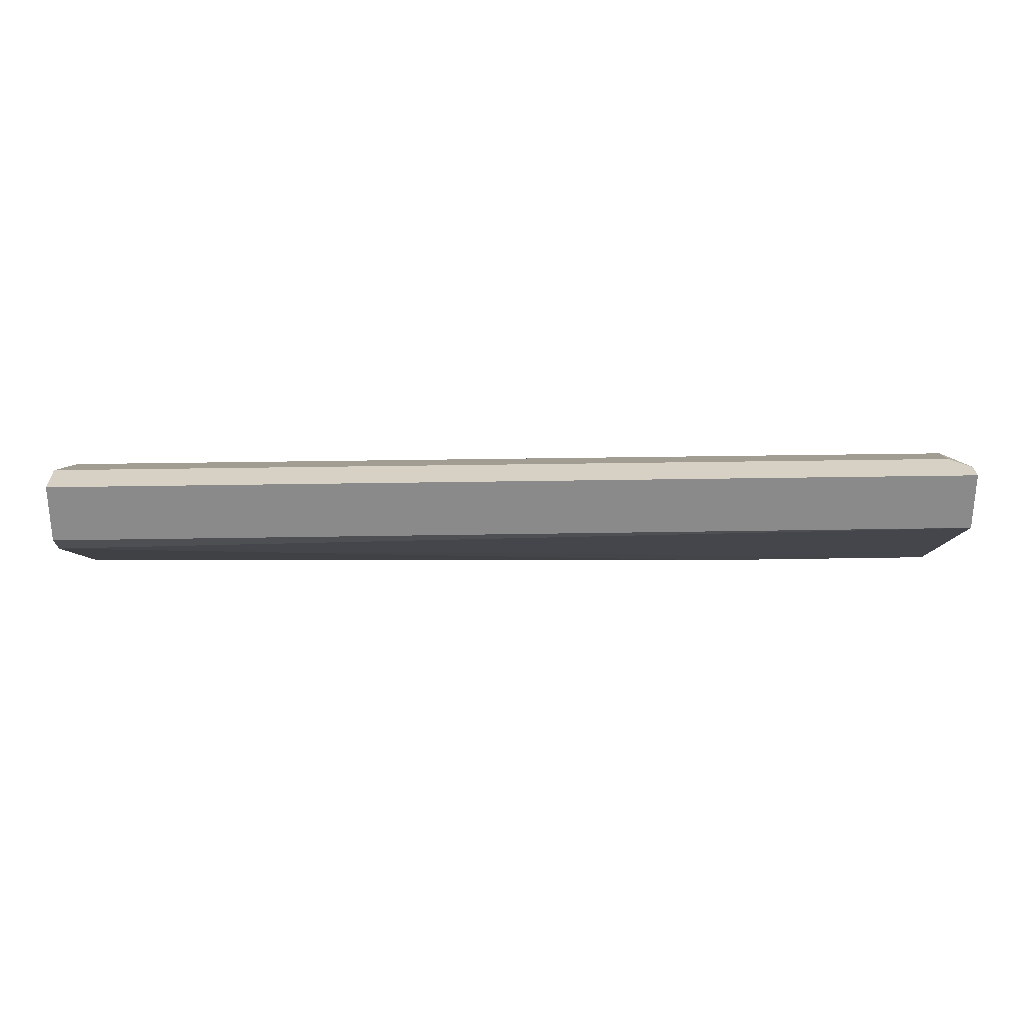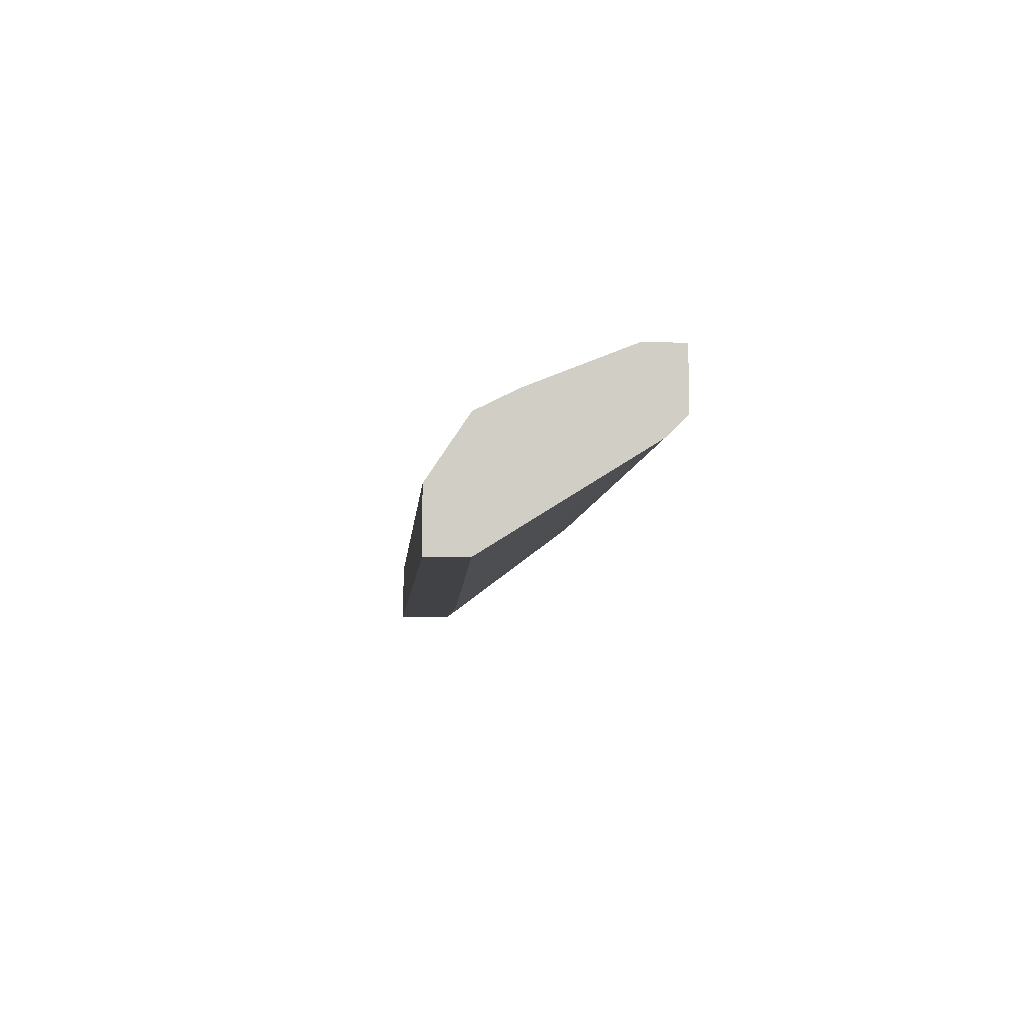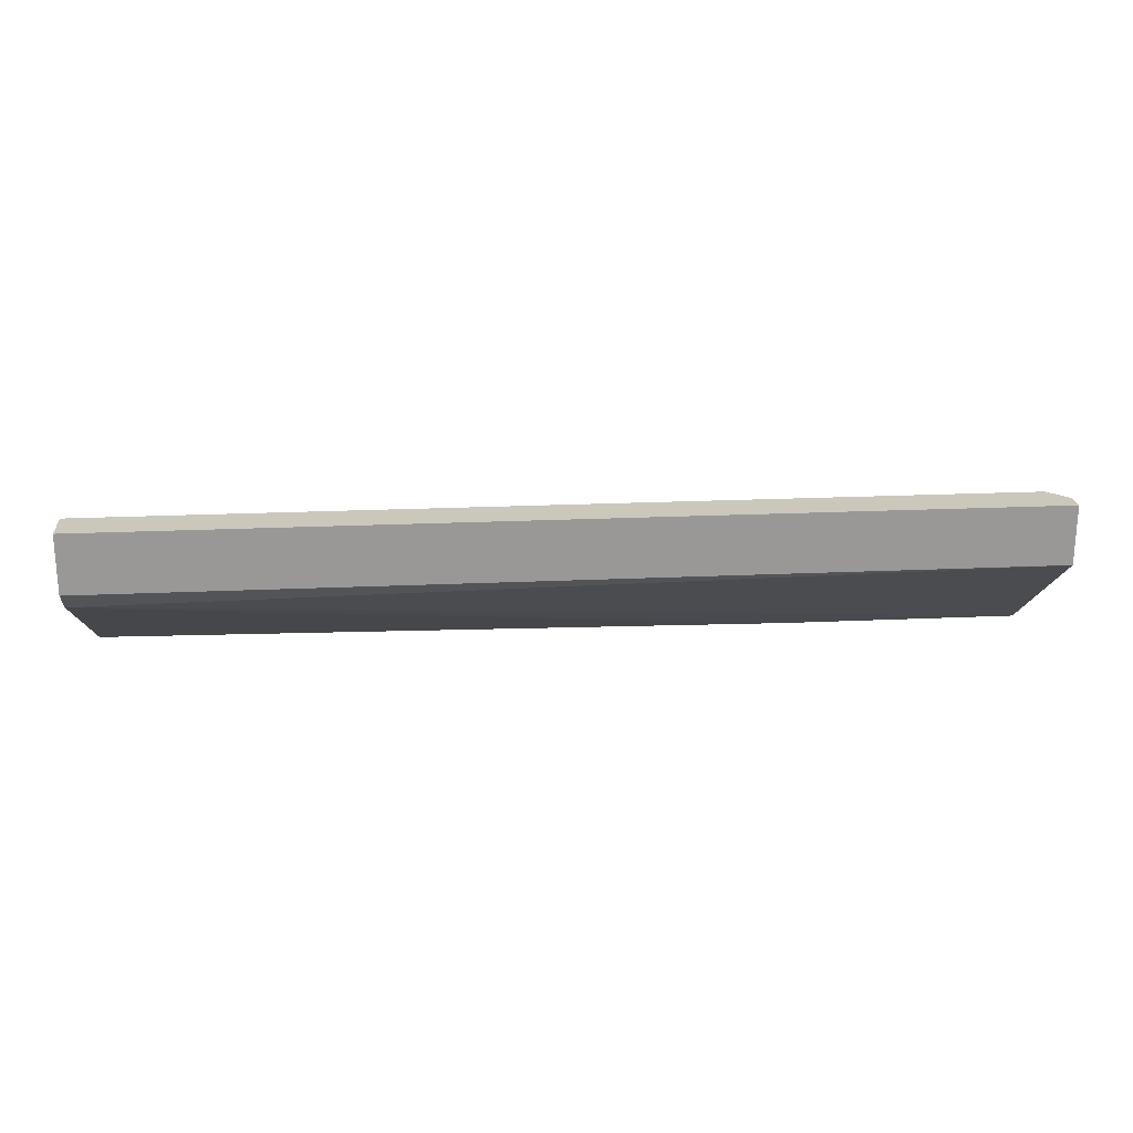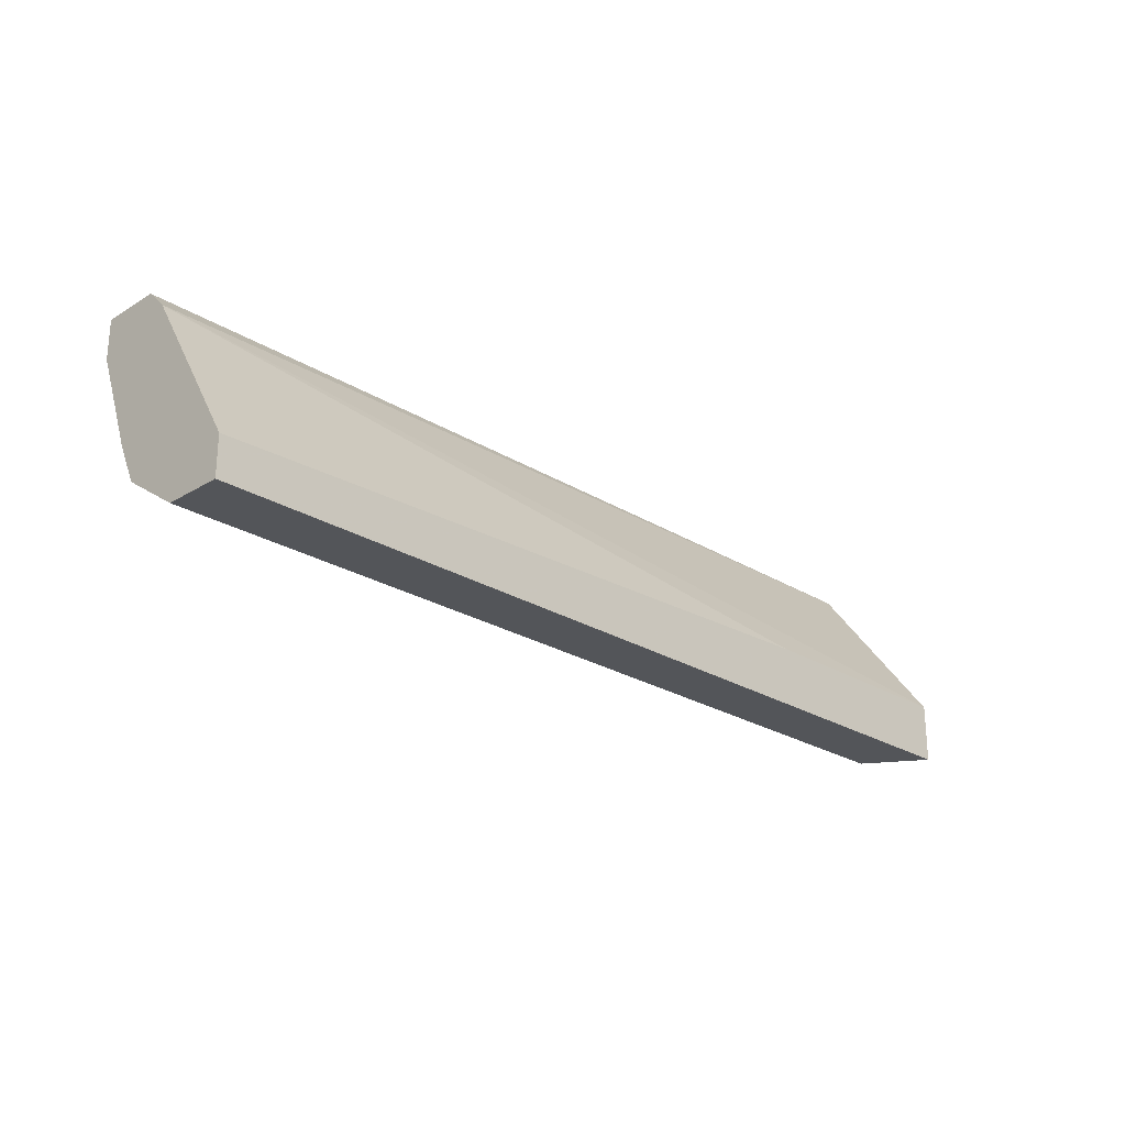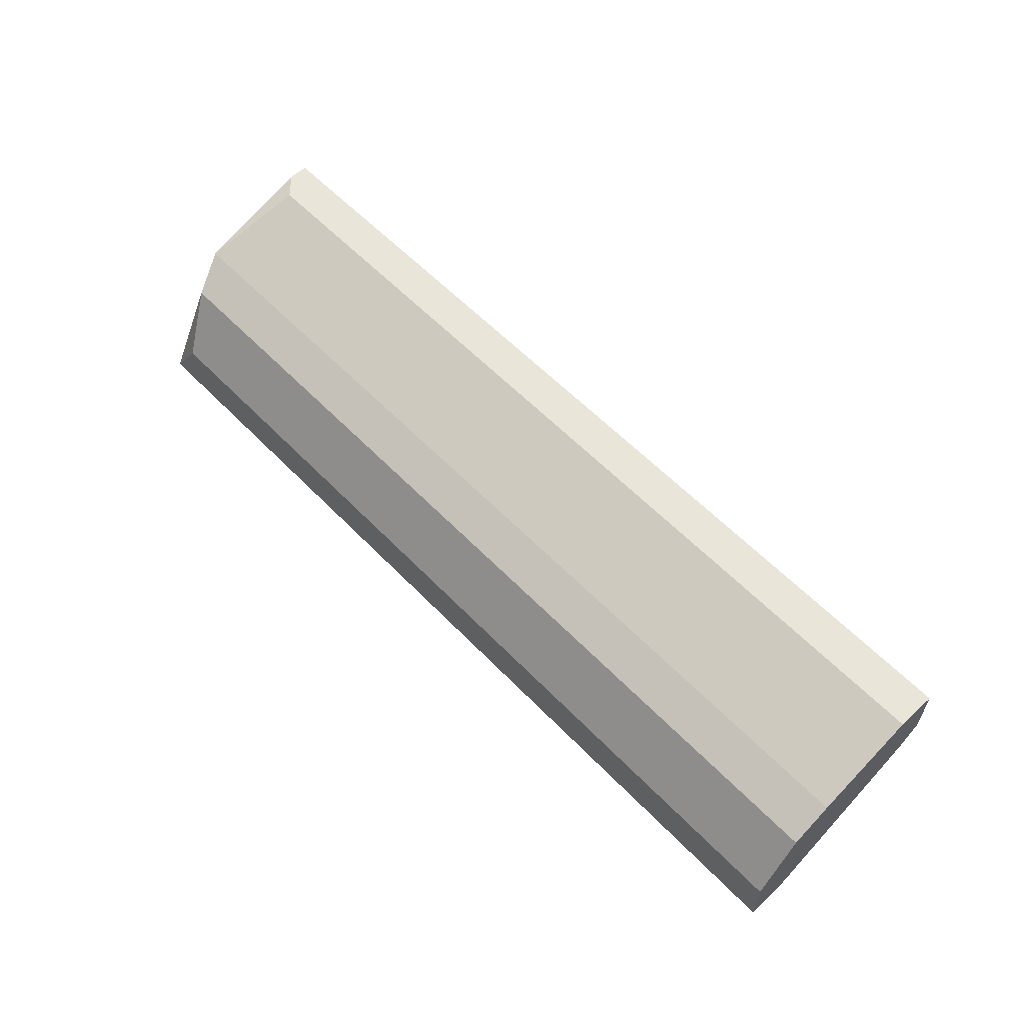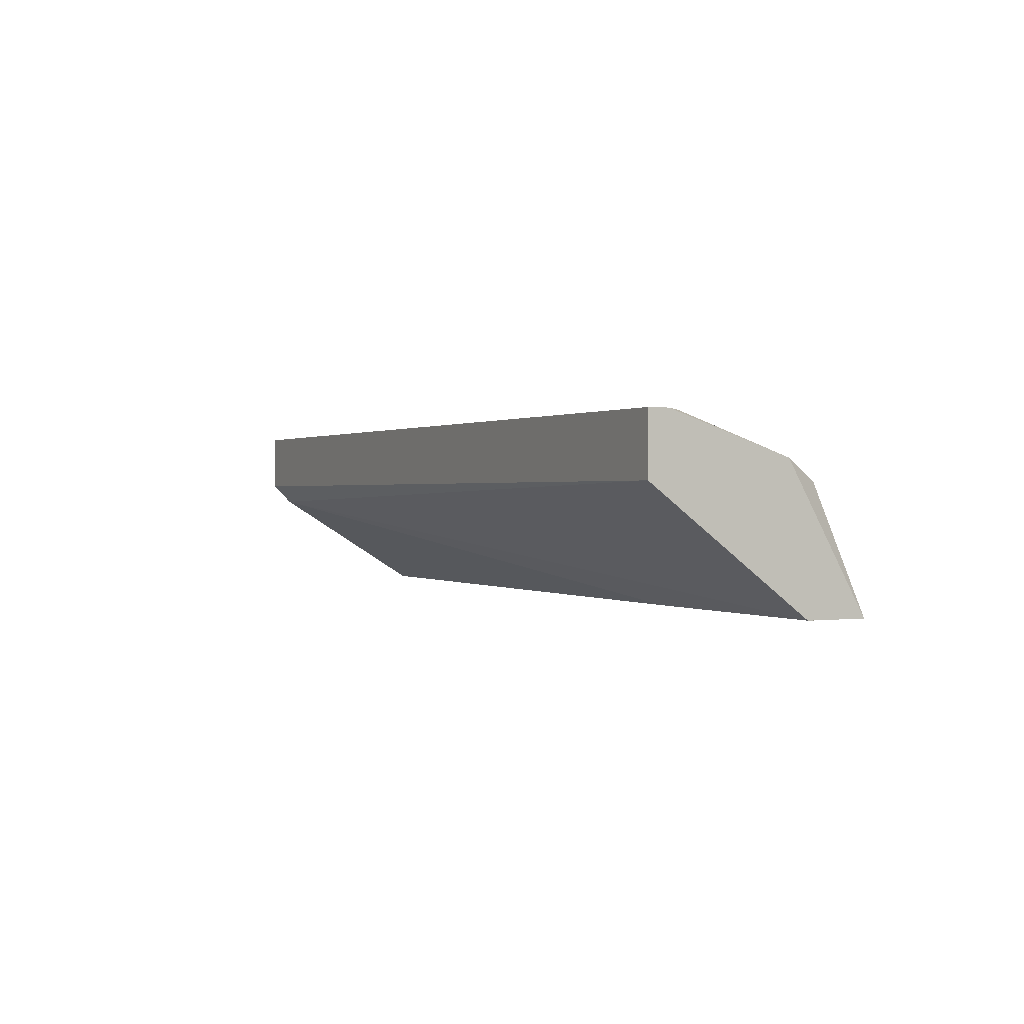
<metadata>
{"format":"obj","ext":"obj","renderer":"f3d","projection":"perspective","resolution":1024,"background":"white","views":[{"elev":26.7,"azim":-1.7,"up":"+Y"},{"elev":-6.4,"azim":-94.5,"up":"+Y"},{"elev":21.7,"azim":-4.6,"up":"+Y"},{"elev":-24.5,"azim":-45.3,"up":"+Z"},{"elev":58.3,"azim":-133.3,"up":"+Y"},{"elev":0.5,"azim":63.5,"up":"+Y"}]}
</metadata>
<code>
v -0.02566 0.03578 -0.006042
v -0.02566 0.03214 -0.01185
v -0.02566 0.03214 -0.01331
v -0.02566 0.03868 -0.006768
v -0.02566 0.03868 -0.005315
v -0.02566 0.03723 -0.0104
v -0.02566 0.03432 -0.01331
v -0.02566 0.0365 -0.01185
v -0.02566 0.0365 -0.005315
v -0.000226 0.03214 -0.01113
v 0.008496 0.03214 -0.01113
v 0.008496 0.03214 -0.01331
v 0.008496 0.03868 -0.005315
v 0.008496 0.03868 -0.006042
v 0.008496 0.03723 -0.0104
v 0.008496 0.0365 -0.005315
v 0.007042 0.03432 -0.01331
v 0.007764 0.03868 -0.006768
v 0.007764 0.0365 -0.01185
f 4 15 6
f 2 3 12
f 3 2 8
f 8 2 9
f 12 14 16
f 8 9 5
f 9 16 5
f 2 12 11
f 12 16 11
f 12 3 7
f 3 8 7
f 8 19 7
f 5 14 4
f 8 5 4
f 19 12 17
f 12 7 17
f 7 19 17
f 9 2 1
f 16 9 1
f 11 16 1
f 14 12 15
f 12 19 15
f 19 8 15
f 16 14 13
f 14 5 13
f 5 16 13
f 4 14 18
f 14 15 18
f 15 4 18
f 2 11 10
f 1 2 10
f 11 1 10
f 8 4 6
f 15 8 6

</code>
